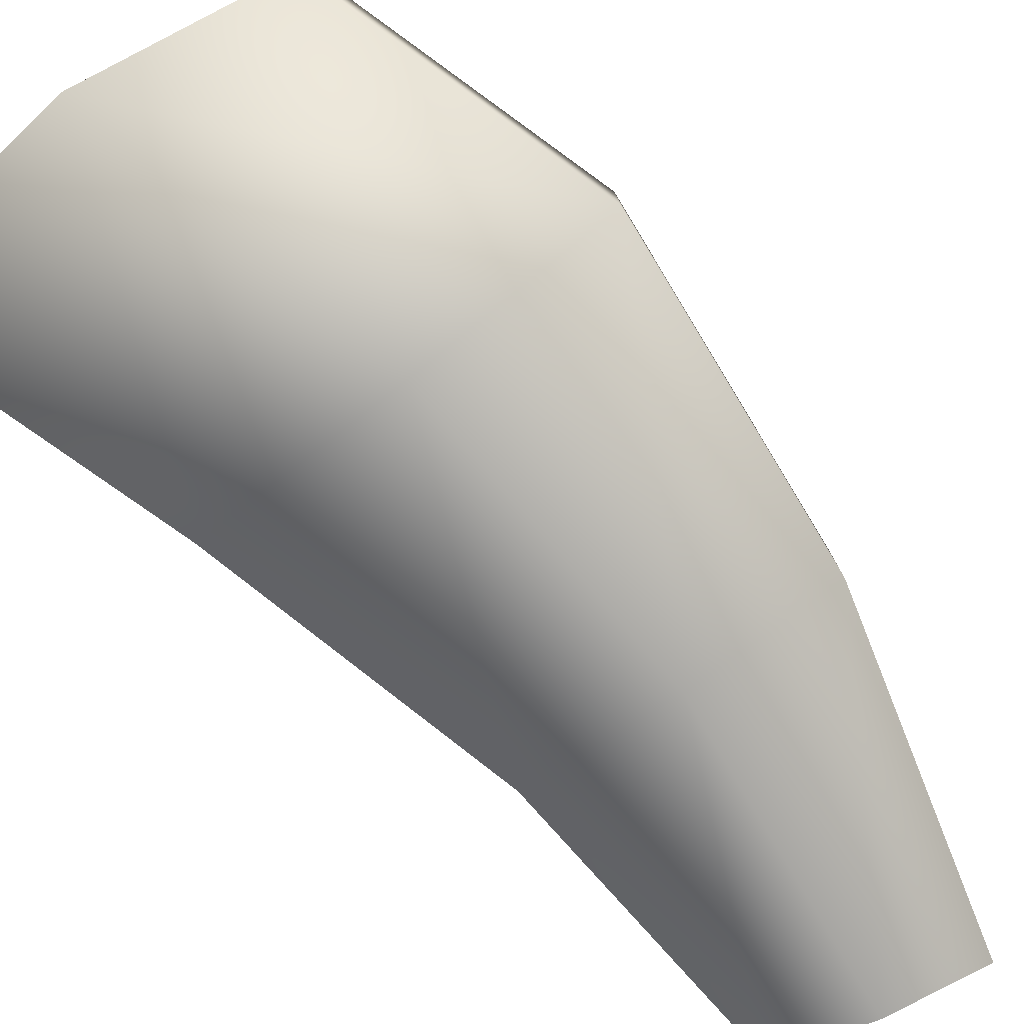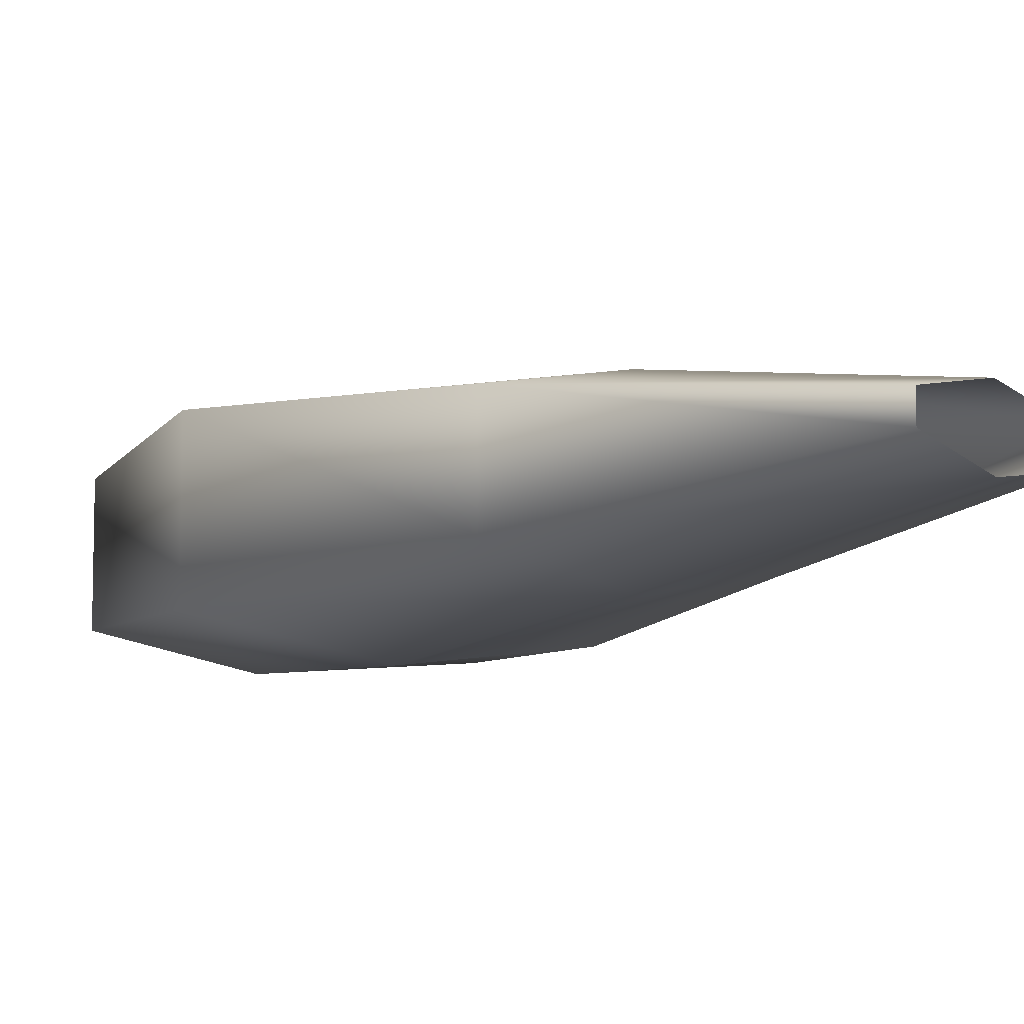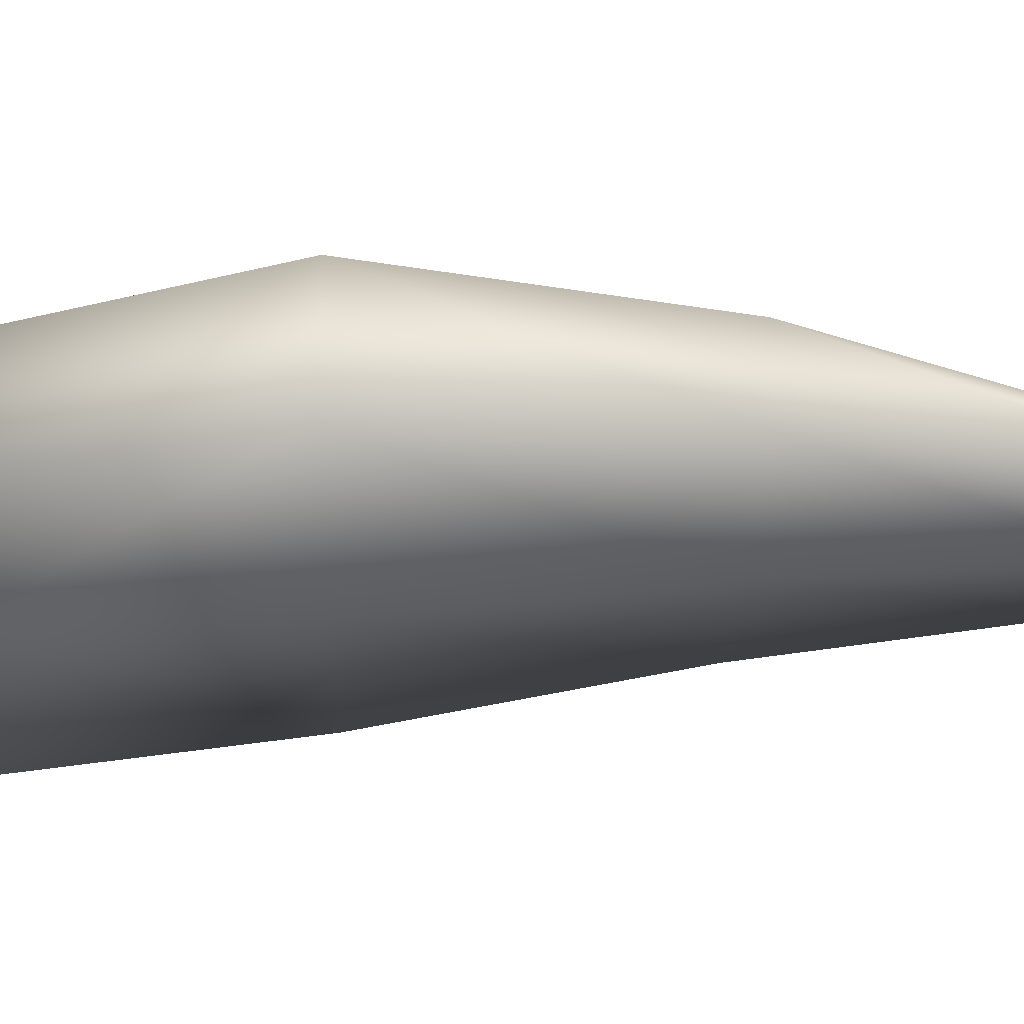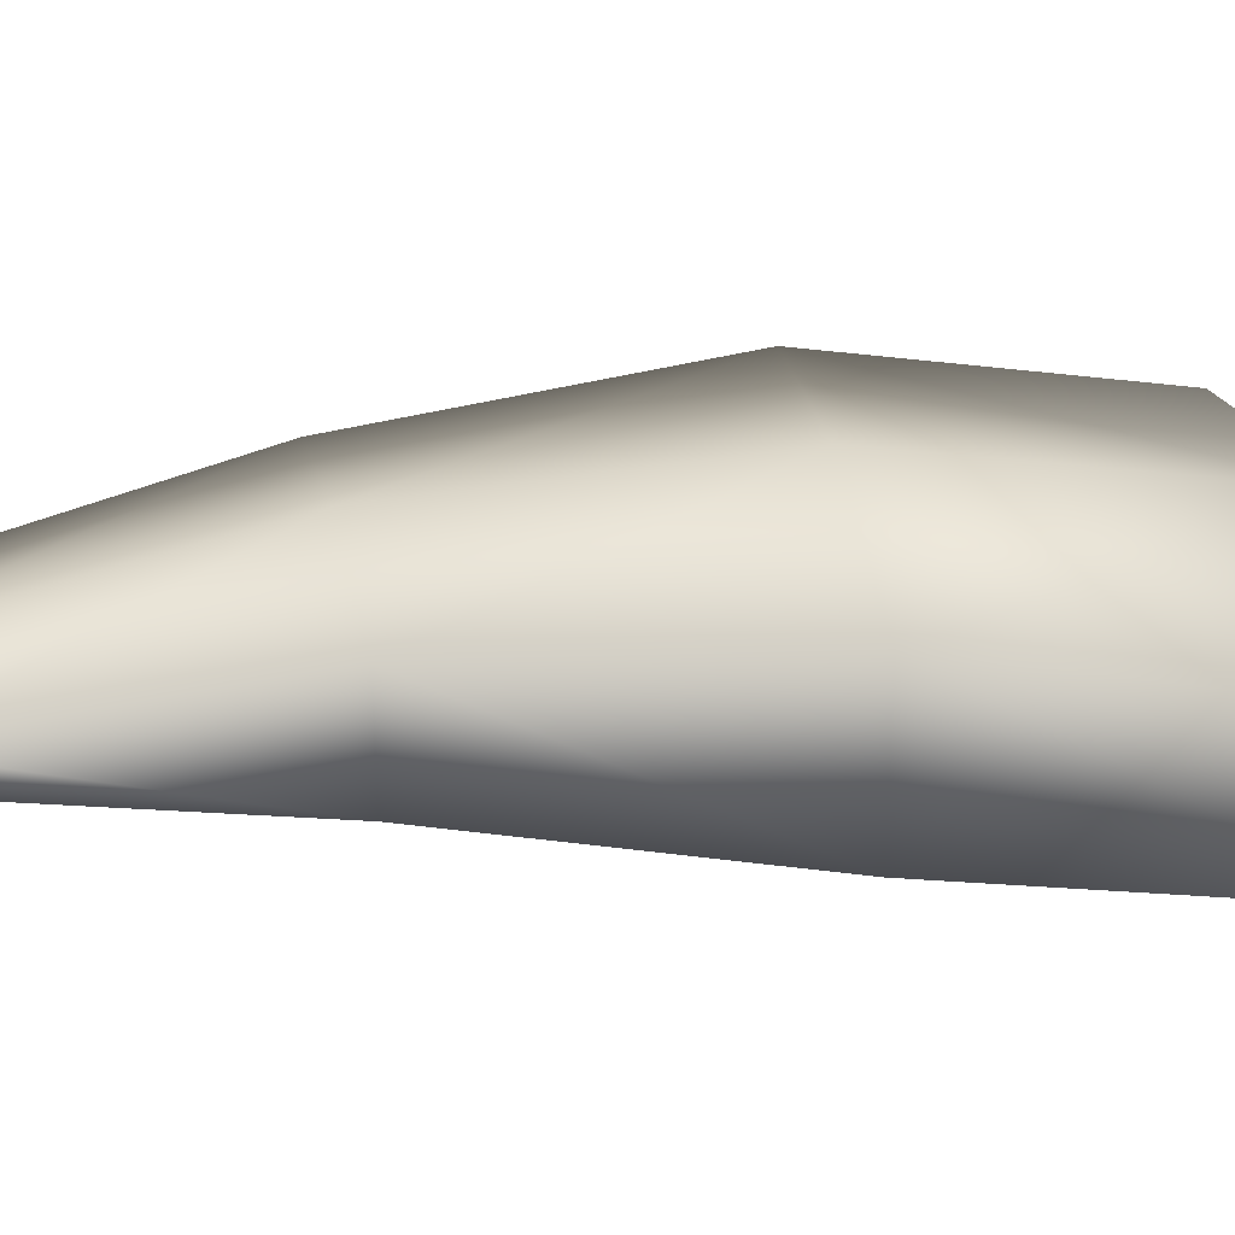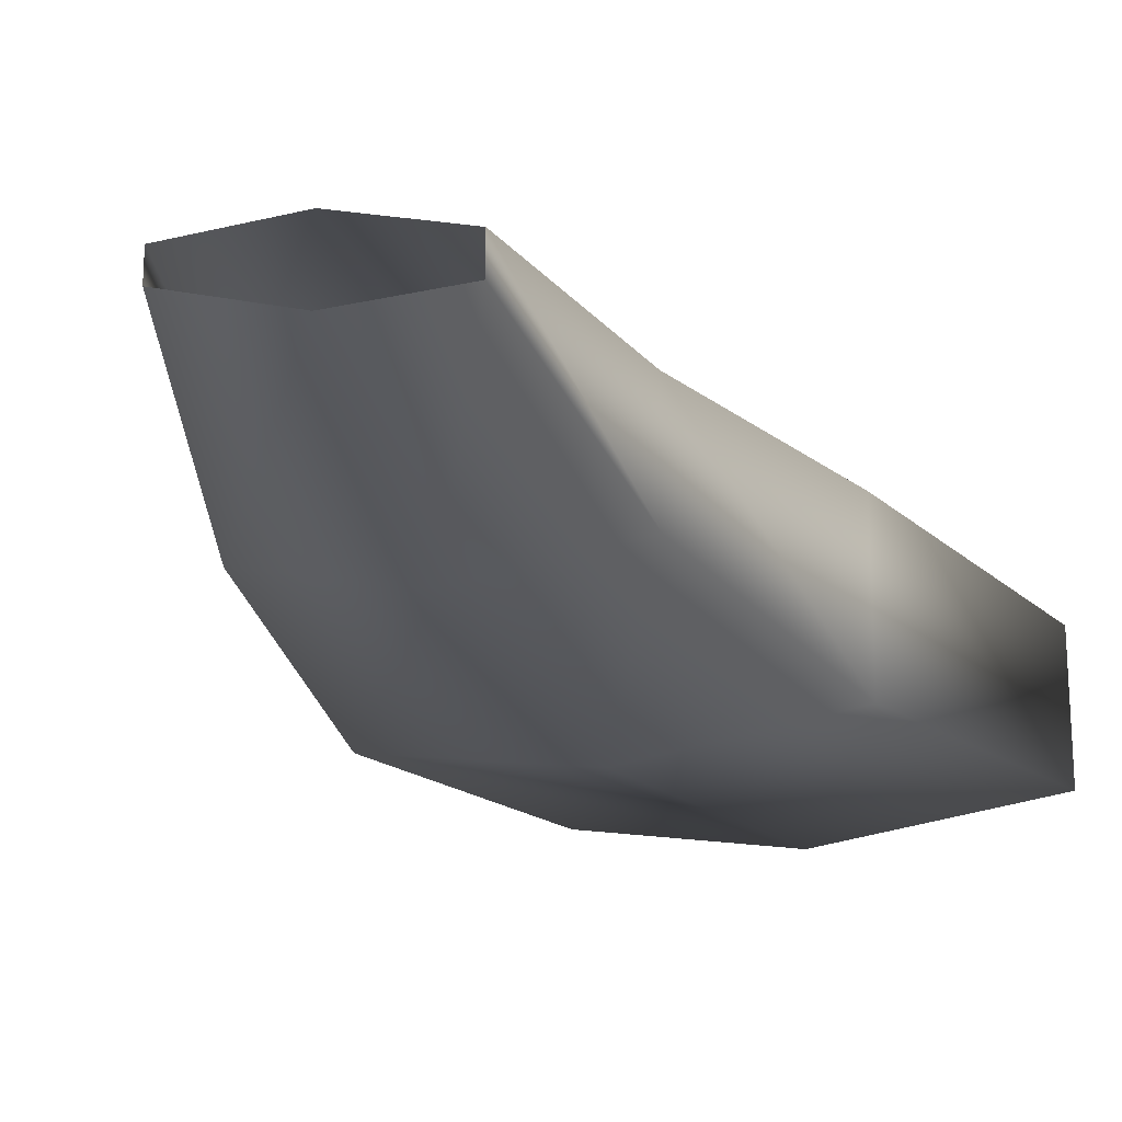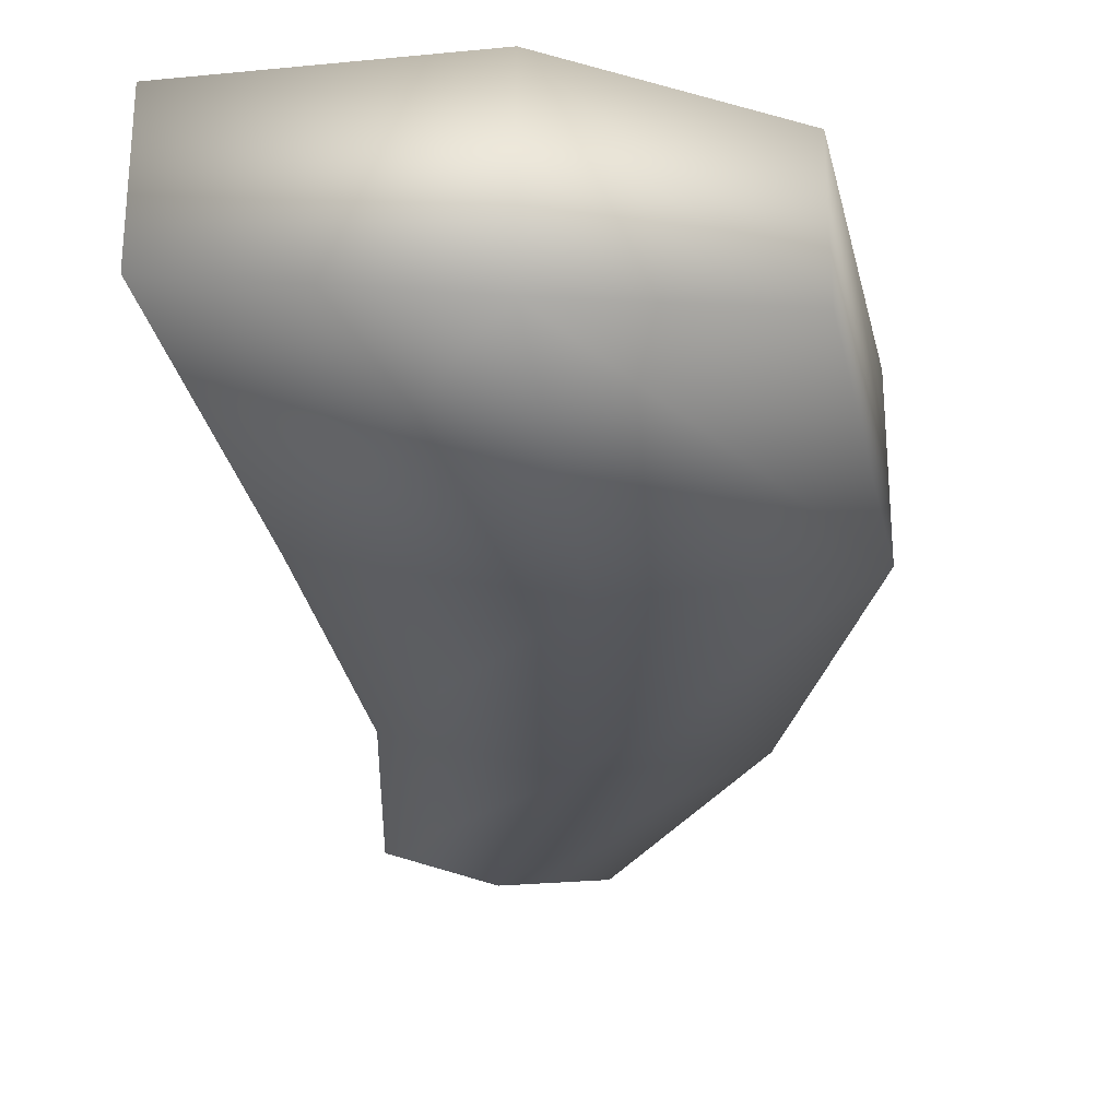
<metadata>
{"format":"obj","ext":"obj","renderer":"f3d","projection":"perspective","resolution":1024,"background":"white","views":[{"elev":-79.9,"azim":-119.8,"up":"+Z"},{"elev":-8.2,"azim":-15.0,"up":"+Z"},{"elev":-36.0,"azim":-68.3,"up":"+Z"},{"elev":31.5,"azim":104.1,"up":"+Z"},{"elev":-21.3,"azim":40.7,"up":"+Z"},{"elev":-29.8,"azim":-161.8,"up":"+Z"}]}
</metadata>
<code>
v  -6.057 80.74 -0.896
v  -6.057 80.74 0.8962
v  -3.896 81.38 0.6895
v  -3.896 81.38 -0.6894
v  -7.66 79.71 -0.6516
v  -7.66 79.71 0.6518
v  -3.113 75.27 0.5705
v  -3.629 78.32 0.8159
v  -5.506 77.57 1.086
v  -4.444 74.61 0.8131
v  -3.629 78.32 -0.8157
v  -3.113 75.27 -0.5703
v  -5.506 77.57 -1.086
v  -4.444 74.61 -0.8129
v  -7.348 76.83 -0.7663
v  -5.757 73.95 -0.5233
v  -7.348 76.83 0.7665
v  -5.757 73.95 0.5234
v  -2.871 71.86 0.3232
v  -2.087 72.44 0.166
v  -2.087 72.44 -0.1659
v  -2.871 71.86 -0.323
v  -3.655 71.29 -0.133
v  -3.655 71.29 0.1332
o MeguminStaff
g MeguminStaff
f 1 2 3 4
f 5 6 2 1
f 7 8 9 10
f 11 8 7 12
f 13 11 12 14
f 15 13 14 16
f 17 15 16 18
f 10 9 17 18
f 8 3 2 9
f 10 19 20 7
f 4 3 8 11
f 20 21 12 7
f 1 4 11 13
f 21 22 14 12
f 15 5 1 13
f 22 23 16 14
f 6 5 15 17
f 23 24 18 16
f 2 6 17 9
f 18 24 19 10

</code>
